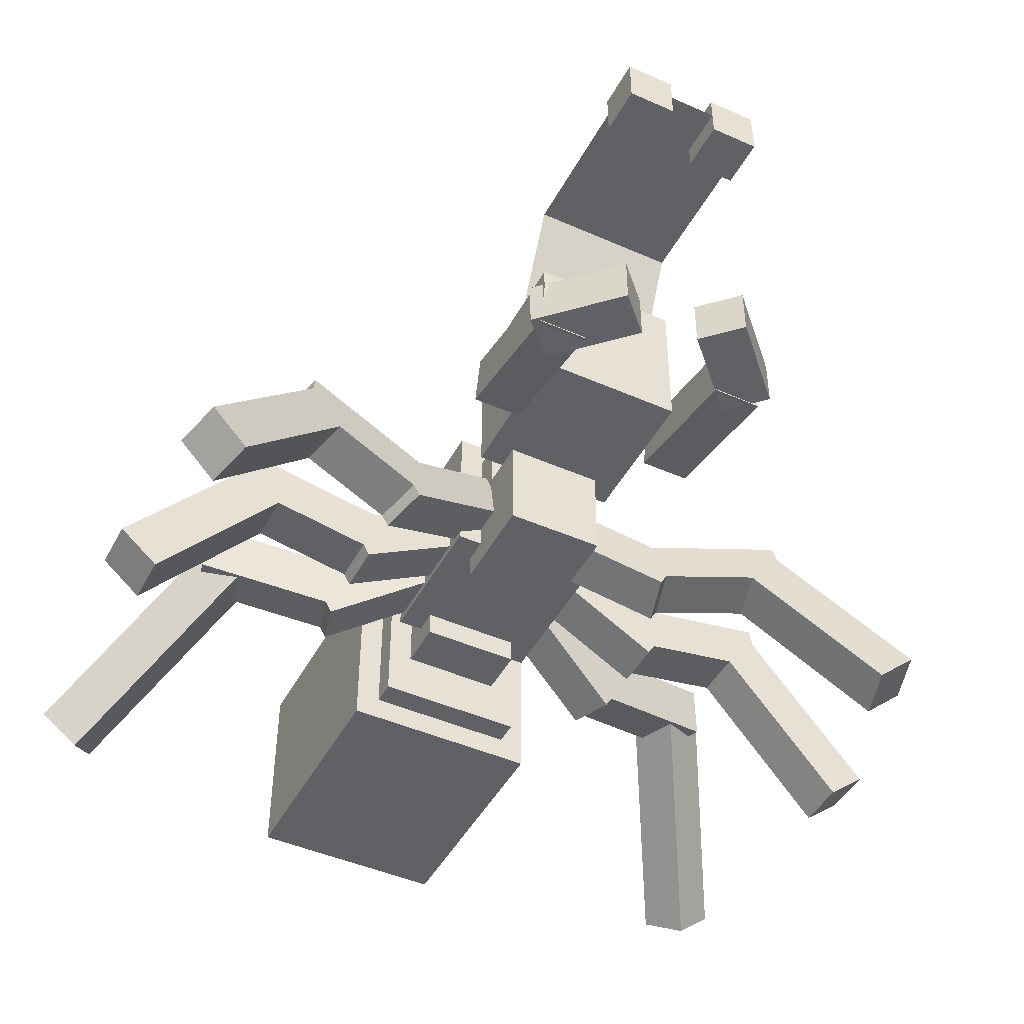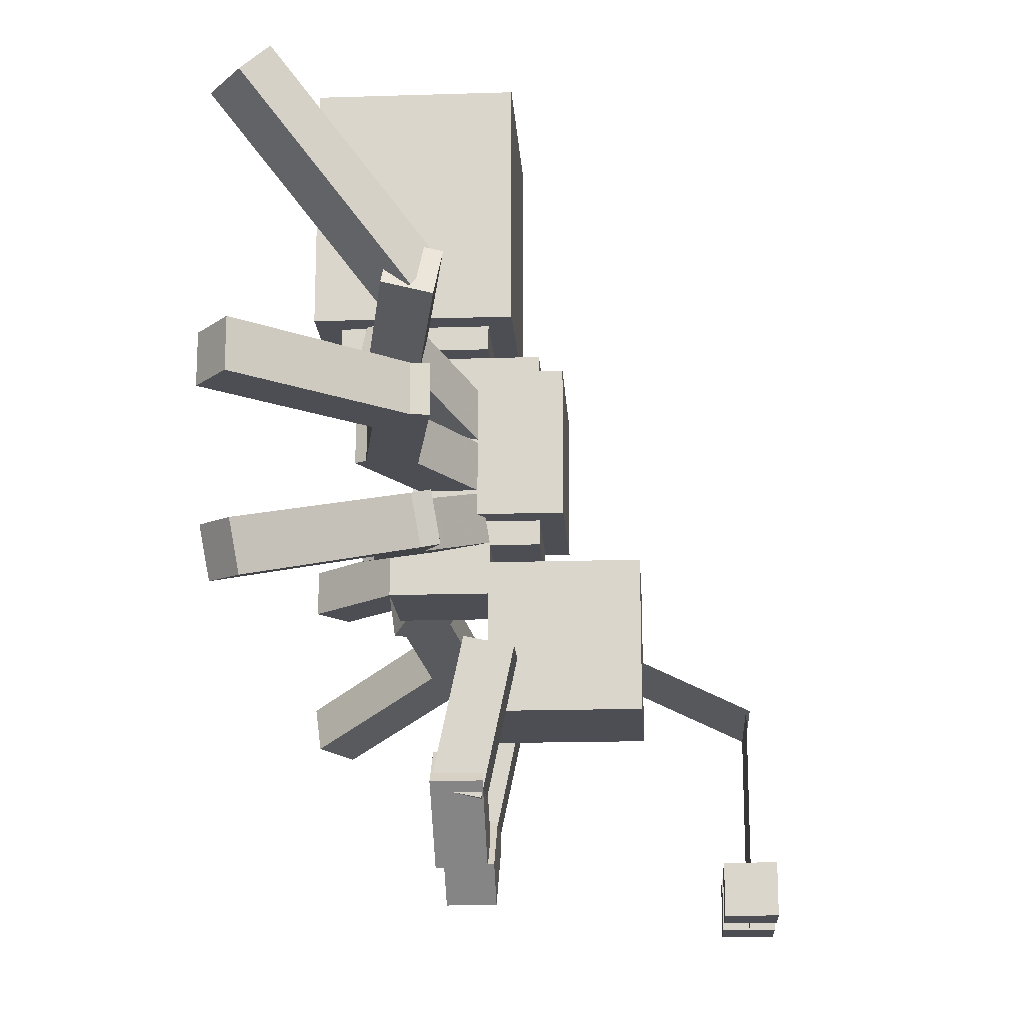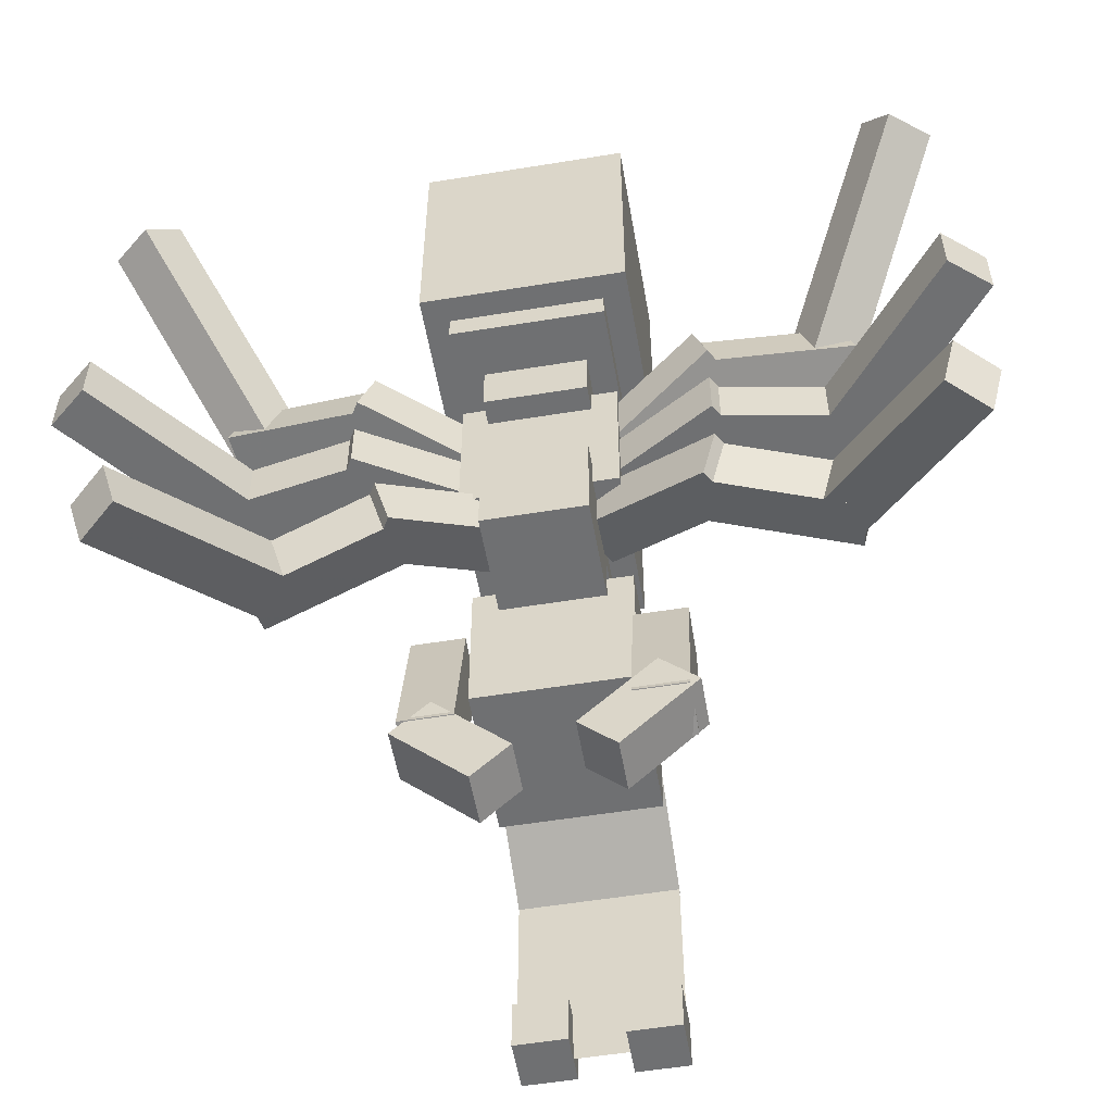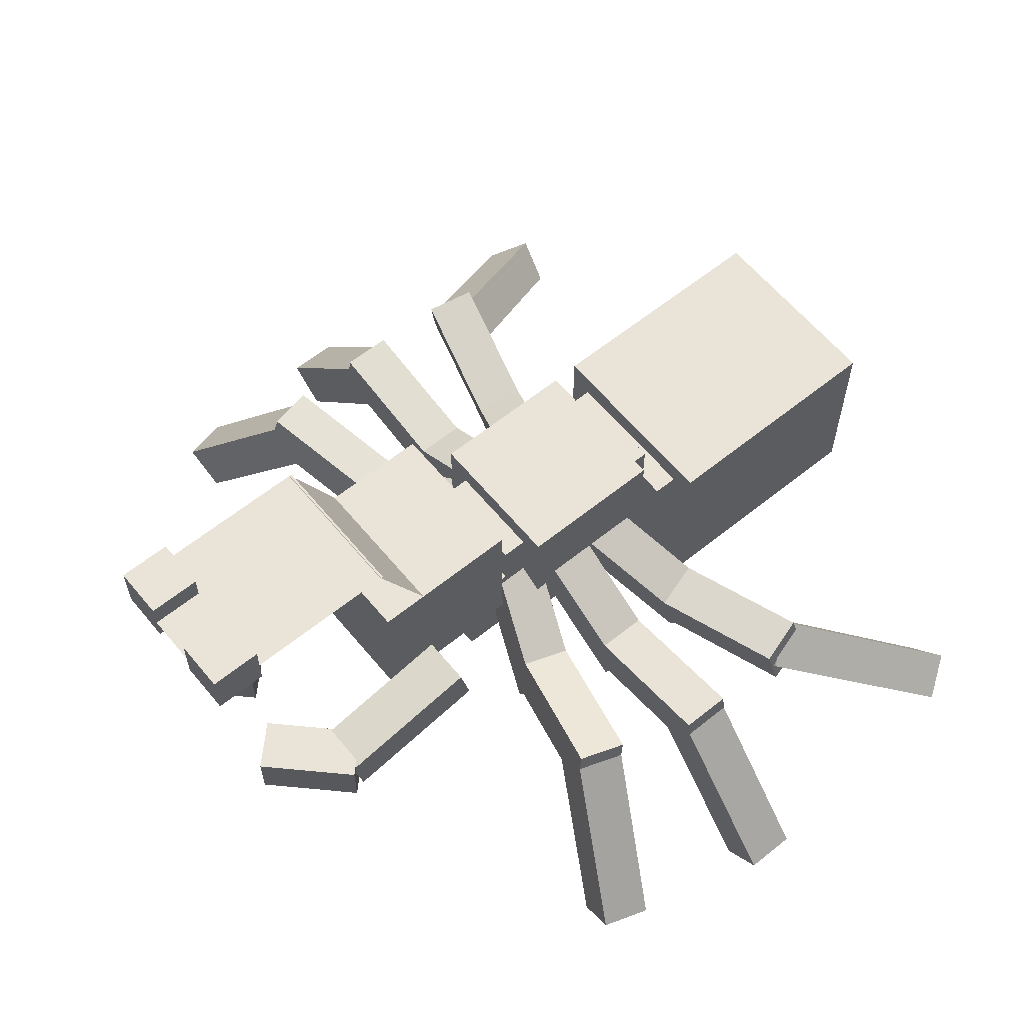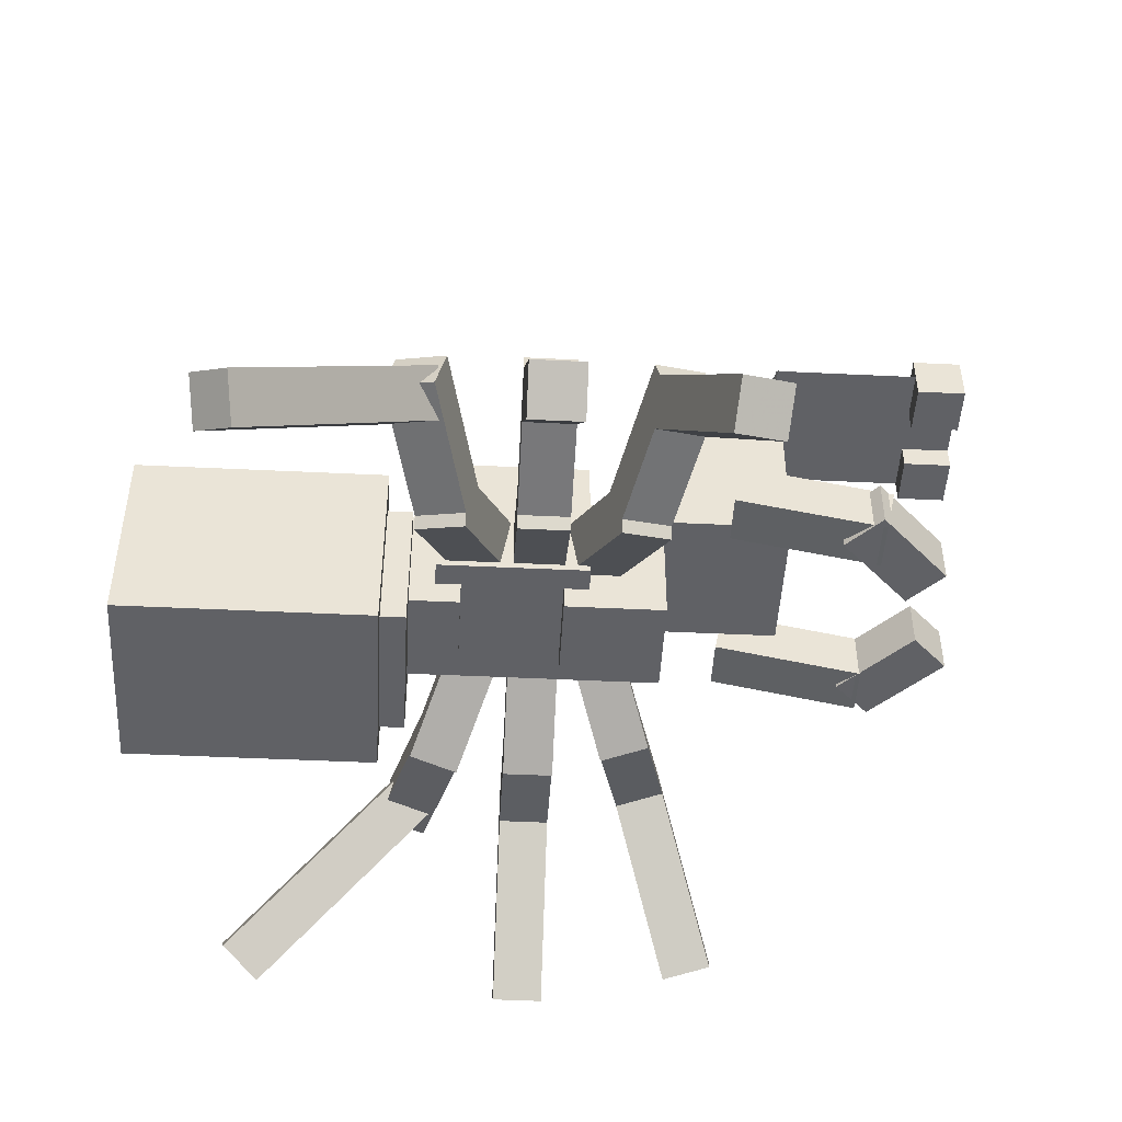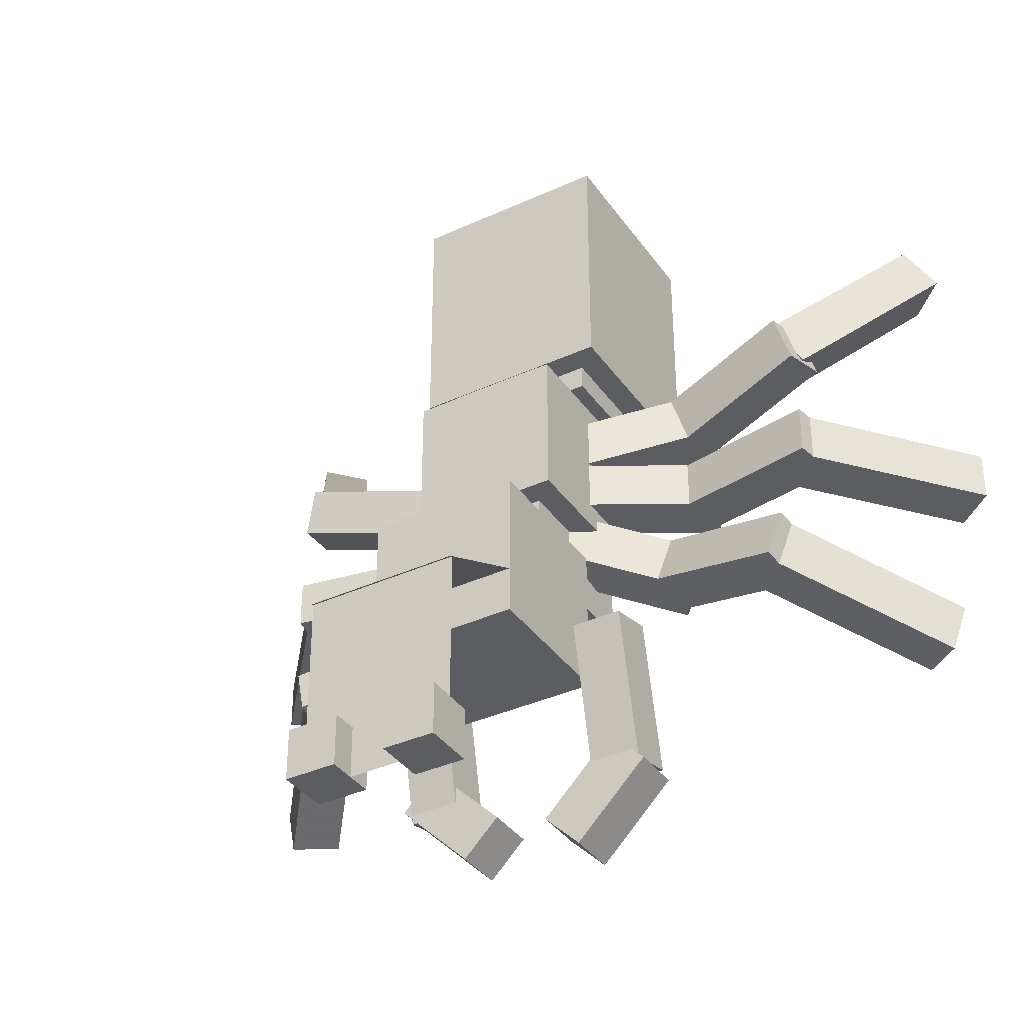
<metadata>
{"format":"obj","ext":"obj","renderer":"f3d","projection":"perspective","resolution":1024,"background":"white","views":[{"elev":-45.7,"azim":153.1,"up":"+Y"},{"elev":-17.3,"azim":93.6,"up":"+Z"},{"elev":-54.9,"azim":9.8,"up":"+Z"},{"elev":61.0,"azim":-129.4,"up":"+Y"},{"elev":-47.5,"azim":86.9,"up":"+Y"},{"elev":-36.9,"azim":-149.3,"up":"+Z"}]}
</metadata>
<code>
o Left_Front_Inner_Leg
v -0.1304 -1.361 -0.08766
v -0.1617 -1.307 -0.08766
v -0.007262 -1.218 -0.02972
v 0.02399 -1.272 -0.02972
v -0.1784 -1.317 -0.02822
v -0.1472 -1.371 -0.02822
v 0.007262 -1.282 0.02972
v -0.02399 -1.228 0.02972
f 1 2 3 4
f 5 6 7 8
f 4 3 8 7
f 6 5 2 1
f 6 1 4 7
f 2 5 8 3
o Left_Front_Inner_LegChild
v -0.3035 -1.314 -0.1286
v -0.2943 -1.253 -0.1162
v -0.1158 -1.289 -0.0718
v -0.1249 -1.35 -0.08421
v -0.311 -1.263 -0.05674
v -0.3202 -1.323 -0.06916
v -0.1416 -1.359 -0.02477
v -0.1325 -1.299 -0.01236
f 9 10 11 12
f 13 14 15 16
f 12 11 16 15
f 14 13 10 9
f 14 9 12 15
f 10 13 16 11
o Left_Front_Inner_LegChild1
v -0.3964 -1.496 -0.1843
v -0.4434 -1.455 -0.1909
v -0.2926 -1.269 -0.1183
v -0.2456 -1.31 -0.1117
v -0.4601 -1.464 -0.1314
v -0.4131 -1.505 -0.1248
v -0.2624 -1.319 -0.05225
v -0.3093 -1.279 -0.05885
f 17 18 19 20
f 21 22 23 24
f 20 19 24 23
f 22 21 18 17
f 22 17 20 23
f 18 21 24 19
o Right_Mid_Inner_Leg
v 0.2718 -1.317 0.03125
v 0.2405 -1.371 0.03125
v 0.07812 -1.277 0.03125
v 0.1094 -1.223 0.03125
v 0.2405 -1.371 0.09375
v 0.2718 -1.317 0.09375
v 0.1094 -1.223 0.09375
v 0.07812 -1.277 0.09375
f 25 26 27 28
f 29 30 31 32
f 28 27 32 31
f 30 29 26 25
f 30 25 28 31
f 26 29 32 27
o Right_Mid_Inner_LegChild
v 0.4083 -1.265 0.03125
v 0.4191 -1.326 0.03125
v 0.2345 -1.359 0.03125
v 0.2236 -1.297 0.03125
v 0.4191 -1.326 0.09375
v 0.4083 -1.265 0.09375
v 0.2236 -1.297 0.09375
v 0.2345 -1.359 0.09375
f 33 34 35 36
f 37 38 39 40
f 36 35 40 39
f 38 37 34 33
f 38 33 36 39
f 34 37 40 35
o Right_Mid_Inner_LegChild1
v 0.5676 -1.472 0.03125
v 0.5197 -1.513 0.03125
v 0.359 -1.321 0.03125
v 0.4069 -1.281 0.03125
v 0.5197 -1.513 0.09375
v 0.5676 -1.472 0.09375
v 0.4069 -1.281 0.09375
v 0.359 -1.321 0.09375
f 41 42 43 44
f 45 46 47 48
f 44 43 48 47
f 46 45 42 41
f 46 41 44 47
f 42 45 48 43
o Upper_Center_Thorax
v 0.09375 -1.344 0.1562
v -0.03125 -1.344 0.1562
v -0.03125 -1.156 0.1562
v 0.09375 -1.156 0.1562
v -0.03125 -1.344 0.2188
v 0.09375 -1.344 0.2188
v 0.09375 -1.156 0.2188
v -0.03125 -1.156 0.2188
f 49 50 51 52
f 53 54 55 56
f 52 51 56 55
f 54 53 50 49
f 54 49 52 55
f 50 53 56 51
o Right_Rear_Inner_Leg
v 0.2722 -1.317 0.1532
v 0.2409 -1.371 0.1532
v 0.08649 -1.282 0.09528
v 0.1177 -1.228 0.09528
v 0.2242 -1.361 0.2127
v 0.2554 -1.307 0.2127
v 0.101 -1.218 0.1547
v 0.06976 -1.272 0.1547
f 57 58 59 60
f 61 62 63 64
f 60 59 64 63
f 62 61 58 57
f 62 57 60 63
f 58 61 64 59
o Right_Rear_Inner_LegChild
v 0.4048 -1.263 0.1817
v 0.4139 -1.323 0.1942
v 0.2354 -1.359 0.1498
v 0.2262 -1.299 0.1374
v 0.3972 -1.314 0.2536
v 0.3881 -1.253 0.2412
v 0.2095 -1.289 0.1968
v 0.2187 -1.35 0.2092
f 65 66 67 68
f 69 70 71 72
f 68 67 72 71
f 70 69 66 65
f 70 65 68 71
f 66 69 72 67
o Right_Rear_Inner_LegChild1
v 0.5407 -1.474 0.407
v 0.4937 -1.514 0.4004
v 0.3638 -1.329 0.1846
v 0.4107 -1.289 0.1912
v 0.4617 -1.485 0.4451
v 0.5086 -1.444 0.4517
v 0.3787 -1.259 0.2359
v 0.3318 -1.3 0.2293
f 73 74 75 76
f 77 78 79 80
f 76 75 80 79
f 78 77 74 73
f 78 73 76 79
f 74 77 80 75
o Neck
v 0.09375 -1.344 -0.03125
v -0.03125 -1.344 -0.03125
v -0.03125 -1.156 -0.03125
v 0.09375 -1.156 -0.03125
v -0.03125 -1.344 0.03125
v 0.09375 -1.344 0.03125
v 0.09375 -1.156 0.03125
v -0.03125 -1.156 0.03125
f 81 82 83 84
f 85 86 87 88
f 84 83 88 87
f 86 85 82 81
f 86 81 84 87
f 82 85 88 83
o Center_Thorax
v 0.125 -1.406 0.2188
v -0.0625 -1.406 0.2188
v -0.0625 -1.219 0.2188
v 0.125 -1.219 0.2188
v -0.0625 -1.406 0.2812
v 0.125 -1.406 0.2812
v 0.125 -1.219 0.2812
v -0.0625 -1.219 0.2812
f 89 90 91 92
f 93 94 95 96
f 92 91 96 95
f 94 93 90 89
f 94 89 92 95
f 90 93 96 91
o Head
v 0.125 -1.219 -0.25
v -0.0625 -1.219 -0.25
v -0.0625 -1.031 -0.25
v 0.125 -1.031 -0.25
v -0.0625 -1.219 -0.0625
v 0.125 -1.219 -0.0625
v 0.125 -1.031 -0.0625
v -0.0625 -1.031 -0.0625
f 97 98 99 100
f 101 102 103 104
f 100 99 104 103
f 102 101 98 97
f 102 97 100 103
f 98 101 104 99
o HeadChild
v 0.125 -0.9062 -0.5
v -0.0625 -0.9062 -0.5
v -0.0625 -0.9062 -0.25
v 0.125 -0.9062 -0.25
f 105 106 107 108
f 106 105 108 107
o HeadChild1
v 0.125 -1.071 -0.1731
v -0.0625 -1.071 -0.1731
v -0.0625 -0.902 -0.2547
v 0.125 -0.902 -0.2547
f 109 110 111 112
f 110 109 112 111
o HeadChild2
v -0 -0.9375 -0.5
v -0.0625 -0.9375 -0.5
v -0.0625 -0.875 -0.5
v -0 -0.875 -0.5
v -0.0625 -0.9375 -0.4375
v -0 -0.9375 -0.4375
v -0 -0.875 -0.4375
v -0.0625 -0.875 -0.4375
f 113 114 115 116
f 117 118 119 120
f 116 115 120 119
f 118 117 114 113
f 118 113 116 119
f 114 117 120 115
o HeadChild3
v 0.125 -0.9375 -0.5
v 0.0625 -0.9375 -0.5
v 0.0625 -0.875 -0.5
v 0.125 -0.875 -0.5
v 0.0625 -0.9375 -0.4375
v 0.125 -0.9375 -0.4375
v 0.125 -0.875 -0.4375
v 0.0625 -0.875 -0.4375
f 121 122 123 124
f 125 126 127 128
f 124 123 128 127
f 126 125 122 121
f 126 121 124 127
f 122 125 128 123
o HeadChild4
v -0.04419 -1.281 -0.4602
v -0.1326 -1.281 -0.3719
v -0.1326 -1.219 -0.3719
v -0.04419 -1.219 -0.4602
v -0.08839 -1.281 -0.3277
v -0 -1.281 -0.4161
v -0 -1.219 -0.4161
v -0.08839 -1.219 -0.3277
f 129 130 131 132
f 133 134 135 136
f 132 131 136 135
f 134 133 130 129
f 134 129 132 135
f 130 133 136 131
o HeadChild5
v -0.0625 -1.282 -0.3552
v -0.125 -1.282 -0.3552
v -0.125 -1.221 -0.3682
v -0.0625 -1.221 -0.3682
v -0.125 -1.243 -0.1718
v -0.0625 -1.243 -0.1718
v -0.0625 -1.182 -0.1848
v -0.125 -1.182 -0.1848
f 137 138 139 140
f 141 142 143 144
f 140 139 144 143
f 142 141 138 137
f 142 137 140 143
f 138 141 144 139
o HeadChild6
v 0.1875 -1.282 -0.3552
v 0.125 -1.282 -0.3552
v 0.125 -1.221 -0.3682
v 0.1875 -1.221 -0.3682
v 0.125 -1.243 -0.1718
v 0.1875 -1.243 -0.1718
v 0.1875 -1.182 -0.1848
v 0.125 -1.182 -0.1848
f 145 146 147 148
f 149 150 151 152
f 148 147 152 151
f 150 149 146 145
f 150 145 148 151
f 146 149 152 147
o HeadChild7
v 0.1989 -1.281 -0.3498
v 0.1105 -1.281 -0.4381
v 0.1105 -1.219 -0.4381
v 0.1989 -1.219 -0.3498
v 0.06629 -1.281 -0.394
v 0.1547 -1.281 -0.3056
v 0.1547 -1.219 -0.3056
v 0.06629 -1.219 -0.394
f 153 154 155 156
f 157 158 159 160
f 156 155 160 159
f 158 157 154 153
f 158 153 156 159
f 154 157 160 155
o Neck2
v 0.09375 -1.344 -0.09375
v -0.03125 -1.344 -0.09375
v -0.03125 -1.219 -0.09375
v 0.09375 -1.219 -0.09375
v -0.03125 -1.344 -0.03125
v 0.09375 -1.344 -0.03125
v 0.09375 -1.219 -0.03125
v -0.03125 -1.219 -0.03125
f 161 162 163 164
f 165 166 167 168
f 164 163 168 167
f 166 165 162 161
f 166 161 164 167
f 162 165 168 163
o Thorax
v 0.125 -1.312 0
v -0.0625 -1.312 0
v -0.0625 -1.125 0
v 0.125 -1.125 0
v -0.0625 -1.312 0.1875
v 0.125 -1.312 0.1875
v 0.125 -1.125 0.1875
v -0.0625 -1.125 0.1875
f 169 170 171 172
f 173 174 175 176
f 172 171 176 175
f 174 173 170 169
f 174 169 172 175
f 170 173 176 171
o Abdomen
v 0.1562 -1.438 0.25
v -0.09375 -1.438 0.25
v -0.09375 -1.188 0.25
v 0.1562 -1.188 0.25
v -0.09375 -1.438 0.5625
v 0.1562 -1.438 0.5625
v 0.1562 -1.188 0.5625
v -0.09375 -1.188 0.5625
f 177 178 179 180
f 181 182 183 184
f 180 179 184 183
f 182 181 178 177
f 182 177 180 183
f 178 181 184 179
o Left_Mid_Inner_Leg
v -0.178 -1.371 0.03125
v -0.2093 -1.317 0.03125
v -0.04688 -1.223 0.03125
v -0.01562 -1.277 0.03125
v -0.2093 -1.317 0.09375
v -0.178 -1.371 0.09375
v -0.01562 -1.277 0.09375
v -0.04688 -1.223 0.09375
f 185 186 187 188
f 189 190 191 192
f 188 187 192 191
f 190 189 186 185
f 190 185 188 191
f 186 189 192 187
o Left_Mid_Inner_LegChild
v -0.3566 -1.326 0.03125
v -0.3458 -1.265 0.03125
v -0.1611 -1.297 0.03125
v -0.172 -1.359 0.03125
v -0.3458 -1.265 0.09375
v -0.3566 -1.326 0.09375
v -0.172 -1.359 0.09375
v -0.1611 -1.297 0.09375
f 193 194 195 196
f 197 198 199 200
f 196 195 200 199
f 198 197 194 193
f 198 193 196 199
f 194 197 200 195
o Left_Mid_Inner_LegChild1
v -0.4572 -1.513 0.03125
v -0.5051 -1.472 0.03125
v -0.3444 -1.281 0.03125
v -0.2965 -1.321 0.03125
v -0.5051 -1.472 0.09375
v -0.4572 -1.513 0.09375
v -0.2965 -1.321 0.09375
v -0.3444 -1.281 0.09375
f 201 202 203 204
f 205 206 207 208
f 204 203 208 207
f 206 205 202 201
f 206 201 204 207
f 202 205 208 203
o Left_Rear_Inner_Leg
v -0.1784 -1.371 0.1532
v -0.2097 -1.317 0.1532
v -0.05524 -1.228 0.09528
v -0.02399 -1.282 0.09528
v -0.1929 -1.307 0.2127
v -0.1617 -1.361 0.2127
v -0.007262 -1.272 0.1547
v -0.03851 -1.218 0.1547
f 209 210 211 212
f 213 214 215 216
f 212 211 216 215
f 214 213 210 209
f 214 209 212 215
f 210 213 216 211
o Left_Rear_Inner_LegChild1
v -0.3514 -1.323 0.1942
v -0.3423 -1.263 0.1817
v -0.1637 -1.299 0.1374
v -0.1729 -1.359 0.1498
v -0.3256 -1.253 0.2412
v -0.3347 -1.314 0.2536
v -0.1562 -1.35 0.2092
v -0.147 -1.289 0.1968
f 217 218 219 220
f 221 222 223 224
f 220 219 224 223
f 222 221 218 217
f 222 217 220 223
f 218 221 224 219
o Left_Rear_Inner_LegChild
v -0.4312 -1.514 0.4004
v -0.4782 -1.474 0.407
v -0.3482 -1.289 0.1912
v -0.3013 -1.329 0.1846
v -0.4461 -1.444 0.4517
v -0.3992 -1.485 0.4451
v -0.2693 -1.3 0.2293
v -0.3162 -1.259 0.2359
f 225 226 227 228
f 229 230 231 232
f 228 227 232 231
f 230 229 226 225
f 230 225 228 231
f 226 229 232 227
o Right_Front_Inner_Leg
v 0.2554 -1.307 -0.08766
v 0.2242 -1.361 -0.08766
v 0.06976 -1.272 -0.02972
v 0.101 -1.218 -0.02972
v 0.2409 -1.371 -0.02822
v 0.2722 -1.317 -0.02822
v 0.1177 -1.228 0.02972
v 0.08649 -1.282 0.02972
f 233 234 235 236
f 237 238 239 240
f 236 235 240 239
f 238 237 234 233
f 238 233 236 239
f 234 237 240 235
o Right_Front_Inner_LegChild
v 0.3881 -1.253 -0.1162
v 0.3972 -1.314 -0.1286
v 0.2187 -1.35 -0.08421
v 0.2095 -1.289 -0.0718
v 0.4139 -1.323 -0.06916
v 0.4048 -1.263 -0.05674
v 0.2262 -1.299 -0.01236
v 0.2354 -1.359 -0.02477
f 241 242 243 244
f 245 246 247 248
f 244 243 248 247
f 246 245 242 241
f 246 241 244 247
f 242 245 248 243
o Right_Front_Inner_LegChild1
v 0.5371 -1.455 -0.1909
v 0.4901 -1.496 -0.1843
v 0.3394 -1.31 -0.1117
v 0.3864 -1.269 -0.1183
v 0.5069 -1.505 -0.1248
v 0.5538 -1.464 -0.1314
v 0.4031 -1.279 -0.05885
v 0.3561 -1.319 -0.05225
f 249 250 251 252
f 253 254 255 256
f 252 251 256 255
f 254 253 250 249
f 254 249 252 255
f 250 253 256 251

</code>
